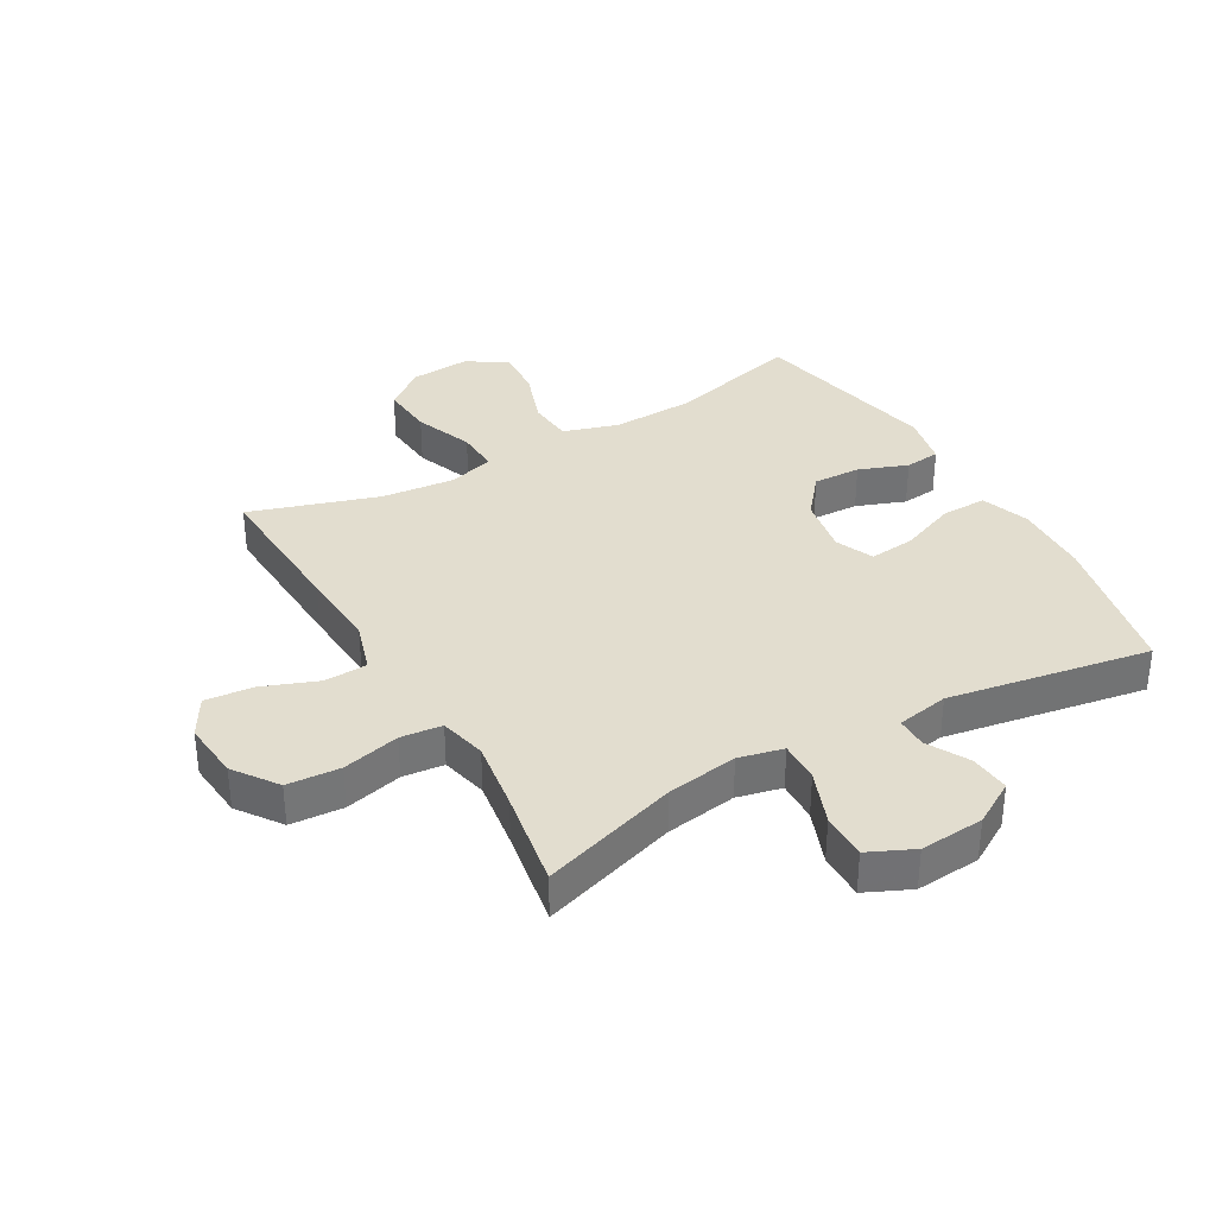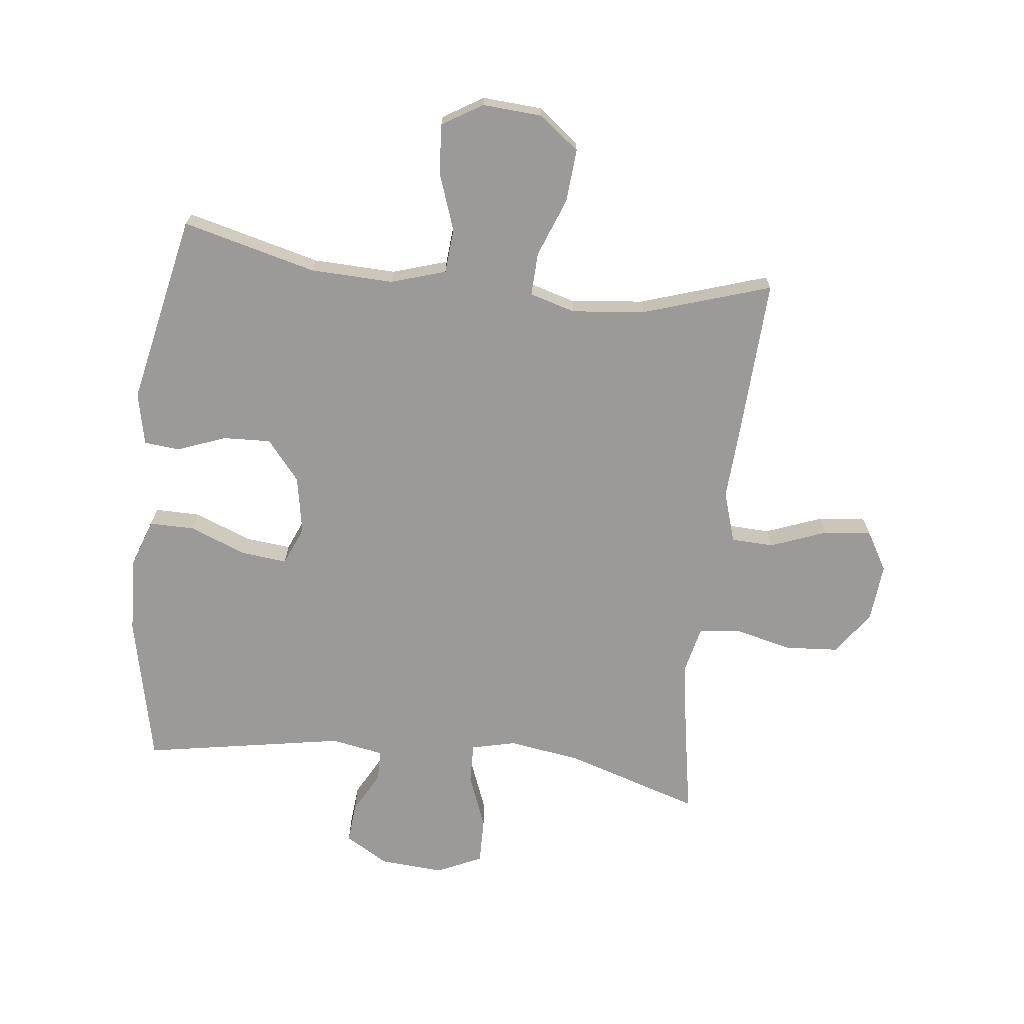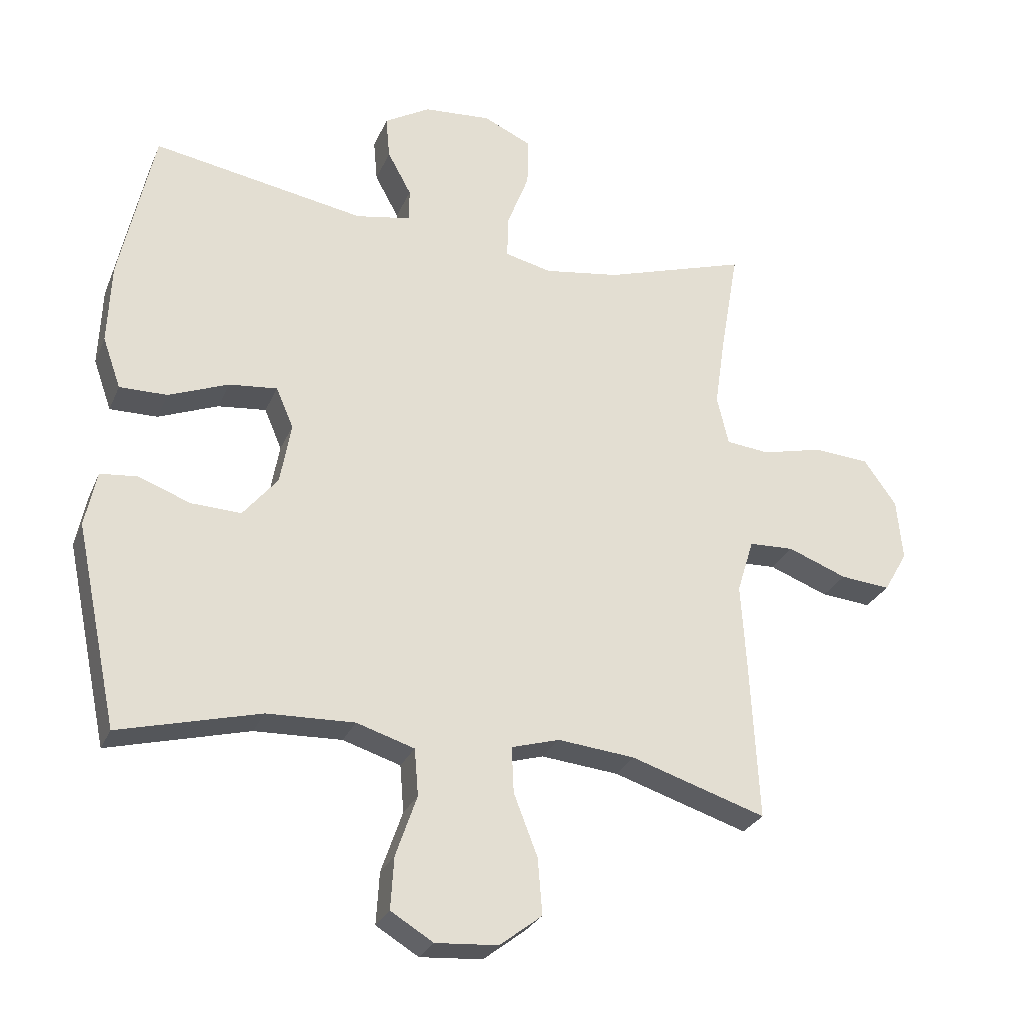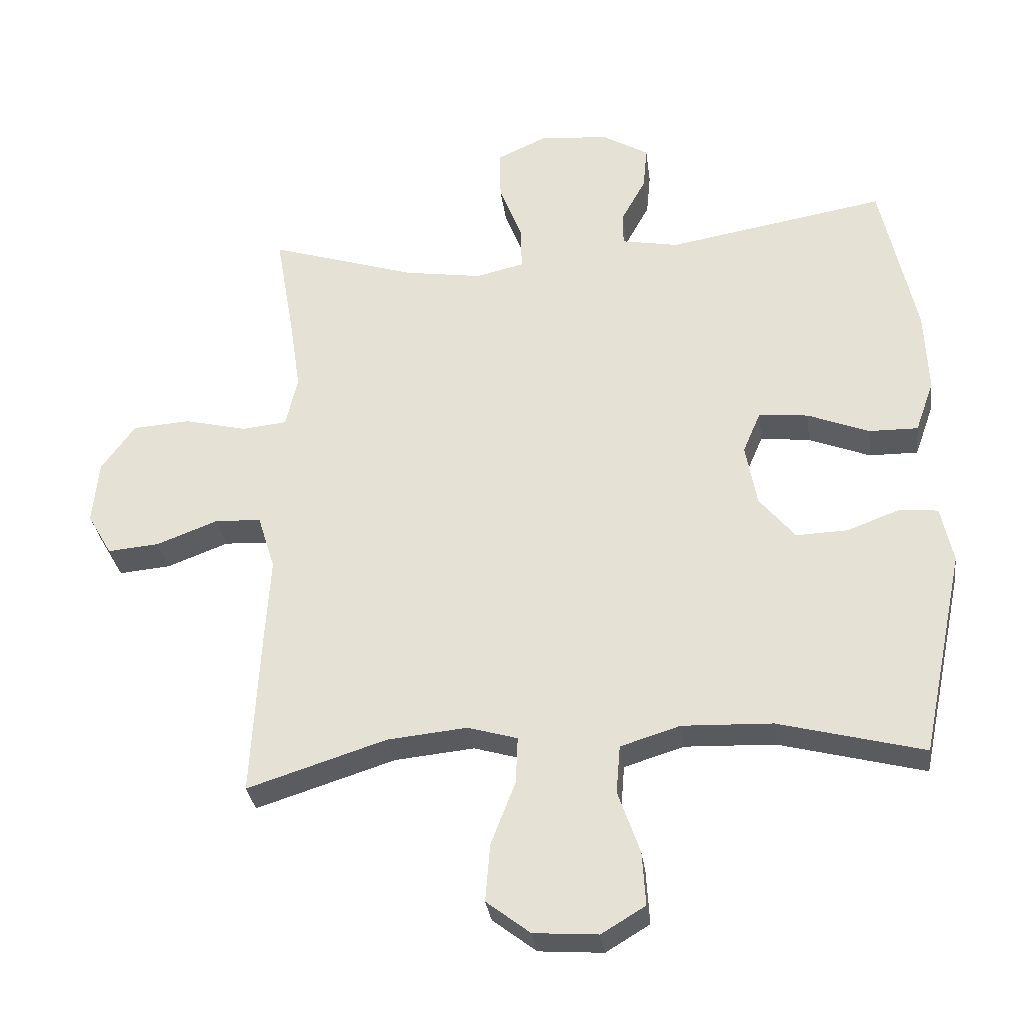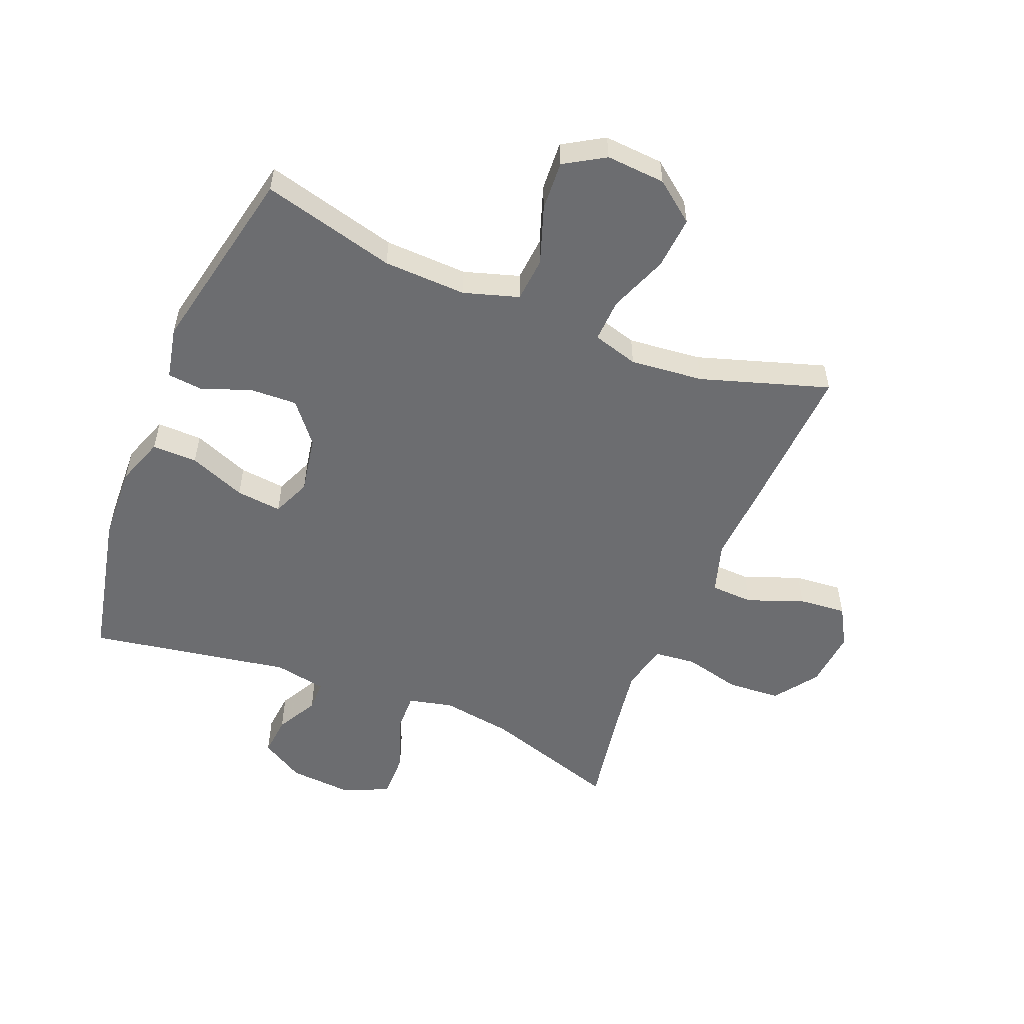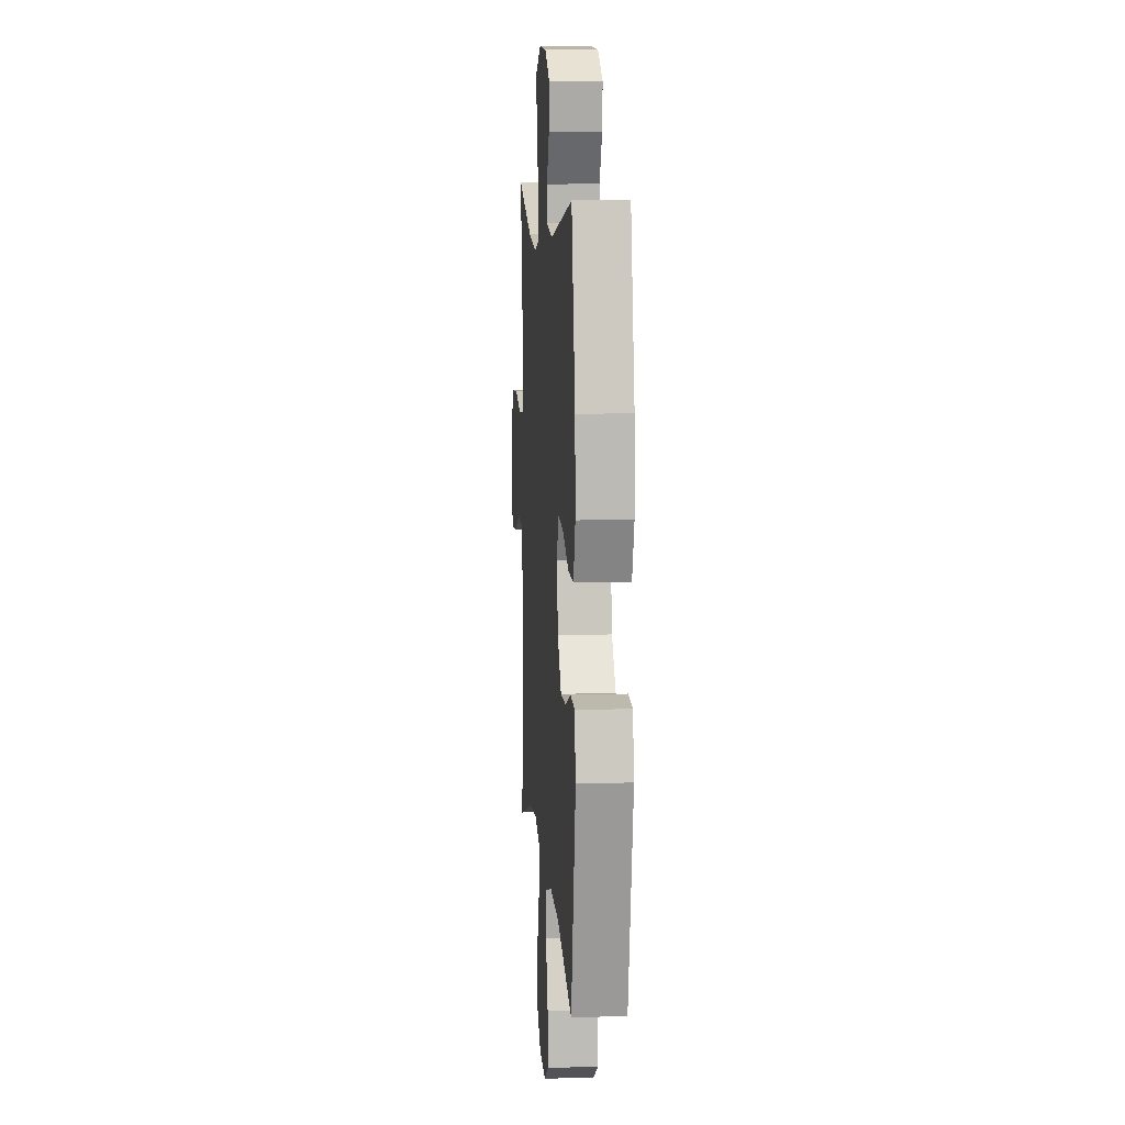
<metadata>
{"format":"obj","ext":"obj","renderer":"f3d","projection":"perspective","resolution":1024,"background":"white","views":[{"elev":35.0,"azim":-29.8,"up":"+Y"},{"elev":-69.4,"azim":173.6,"up":"+Y"},{"elev":-27.7,"azim":160.2,"up":"+Z"},{"elev":-31.5,"azim":7.4,"up":"+Z"},{"elev":-54.0,"azim":157.9,"up":"+Y"},{"elev":9.3,"azim":85.7,"up":"+Z"}]}
</metadata>
<code>
v 0.5 0.07 -0.5
v 0.281 0.07 -0.443
v 0.145 0.07 -0.438
v 0.055 0.07 -0.466
v 0.049 0.07 -0.539
v 0.082 0.07 -0.634
v 0.087 0.07 -0.715
v 0.021 0.07 -0.755
v -0.076 0.07 -0.748
v -0.142 0.07 -0.697
v -0.135 0.07 -0.61
v -0.098 0.07 -0.514
v -0.095 0.07 -0.443
v -0.17 0.07 -0.421
v -0.29 0.07 -0.433
v -0.5 0.07 -0.5
v -0.487 0.07 -0.25
v -0.479 0.07 -0.119
v -0.505 0.07 -0.035
v -0.575 0.07 -0.032
v -0.667 0.07 -0.067
v -0.745 0.07 -0.074
v -0.782 0.07 -0.01
v -0.773 0.07 0.086
v -0.722 0.07 0.157
v -0.635 0.07 0.163
v -0.541 0.07 0.14
v -0.473 0.07 0.147
v -0.455 0.07 0.224
v -0.472 0.07 0.339
v -0.5 0.07 0.5
v -0.277 0.07 0.429
v -0.16 0.07 0.411
v -0.087 0.07 0.428
v -0.089 0.07 0.495
v -0.123 0.07 0.584
v -0.124 0.07 0.66
v -0.05 0.07 0.694
v 0.055 0.07 0.686
v 0.126 0.07 0.644
v 0.12 0.07 0.578
v 0.083 0.07 0.51
v 0.083 0.07 0.459
v 0.169 0.07 0.443
v 0.5 0.07 0.5
v 0.553 0.07 0.254
v 0.558 0.07 0.129
v 0.53 0.07 0.05
v 0.456 0.07 0.051
v 0.363 0.07 0.088
v 0.288 0.07 0.096
v 0.261 0.07 0.033
v 0.278 0.07 -0.062
v 0.332 0.07 -0.128
v 0.41 0.07 -0.125
v 0.49 0.07 -0.095
v 0.548 0.07 -0.101
v 0.566 0.07 -0.187
v 0.5 0 -0.5
v 0.281 0 -0.443
v 0.145 0 -0.438
v 0.055 0 -0.466
v 0.049 0 -0.539
v 0.082 0 -0.634
v 0.087 0 -0.715
v 0.021 0 -0.755
v -0.076 0 -0.748
v -0.142 0 -0.697
v -0.135 0 -0.61
v -0.098 0 -0.514
v -0.095 0 -0.443
v -0.17 0 -0.421
v -0.29 0 -0.433
v -0.5 0 -0.5
v -0.487 0 -0.25
v -0.479 0 -0.119
v -0.505 0 -0.035
v -0.575 0 -0.032
v -0.667 0 -0.067
v -0.745 0 -0.074
v -0.782 0 -0.01
v -0.773 0 0.086
v -0.722 0 0.157
v -0.635 0 0.163
v -0.541 0 0.14
v -0.473 0 0.147
v -0.455 0 0.224
v -0.472 0 0.339
v -0.5 0 0.5
v -0.277 0 0.429
v -0.16 0 0.411
v -0.087 0 0.428
v -0.089 0 0.495
v -0.123 0 0.584
v -0.124 0 0.66
v -0.05 0 0.694
v 0.055 0 0.686
v 0.126 0 0.644
v 0.12 0 0.578
v 0.083 0 0.51
v 0.083 0 0.459
v 0.169 0 0.443
v 0.5 0 0.5
v 0.553 0 0.254
v 0.558 0 0.129
v 0.53 0 0.05
v 0.456 0 0.051
v 0.363 0 0.088
v 0.288 0 0.096
v 0.261 0 0.033
v 0.278 0 -0.062
v 0.332 0 -0.128
v 0.41 0 -0.125
v 0.49 0 -0.095
v 0.548 0 -0.101
v 0.566 0 -0.187
f 55 56 57 58
f 54 55 58 1
f 53 54 1 2
f 52 53 2 3
f 47 48 49 50
f 47 50 51
f 44 45 46 47
f 43 44 47 51
f 39 40 41 42
f 39 42 43
f 38 39 43
f 35 36 37 38
f 34 35 38 43
f 33 34 43 51
f 30 31 32
f 29 30 32 33
f 28 29 33 51
f 24 25 26 27
f 20 21 22 23
f 19 20 23 24
f 15 16 17 18
f 14 15 18 19
f 13 14 19
f 9 10 11 12
f 9 12 13
f 8 9 13
f 5 6 7 8
f 4 5 8 13
f 52 3 4 13
f 51 52 13 19
f 27 28 51
f 19 24 27 51
f 116 115 114 113
f 59 116 113 112
f 60 59 112 111
f 61 60 111 110
f 108 107 106 105
f 109 108 105
f 105 104 103 102
f 109 105 102 101
f 100 99 98 97
f 101 100 97
f 101 97 96
f 96 95 94 93
f 101 96 93 92
f 109 101 92 91
f 90 89 88
f 91 90 88 87
f 109 91 87 86
f 85 84 83 82
f 81 80 79 78
f 82 81 78 77
f 76 75 74 73
f 77 76 73 72
f 77 72 71
f 70 69 68 67
f 71 70 67
f 71 67 66
f 66 65 64 63
f 71 66 63 62
f 71 62 61 110
f 77 71 110 109
f 109 86 85
f 109 85 82 77
f 1 59 60 2
f 2 60 61 3
f 3 61 62 4
f 4 62 63 5
f 5 63 64 6
f 6 64 65 7
f 7 65 66 8
f 8 66 67 9
f 9 67 68 10
f 10 68 69 11
f 11 69 70 12
f 12 70 71 13
f 13 71 72 14
f 14 72 73 15
f 15 73 74 16
f 16 74 75 17
f 17 75 76 18
f 18 76 77 19
f 19 77 78 20
f 20 78 79 21
f 21 79 80 22
f 22 80 81 23
f 23 81 82 24
f 24 82 83 25
f 25 83 84 26
f 26 84 85 27
f 27 85 86 28
f 28 86 87 29
f 29 87 88 30
f 30 88 89 31
f 31 89 90 32
f 32 90 91 33
f 33 91 92 34
f 34 92 93 35
f 35 93 94 36
f 36 94 95 37
f 37 95 96 38
f 38 96 97 39
f 39 97 98 40
f 40 98 99 41
f 41 99 100 42
f 42 100 101 43
f 43 101 102 44
f 44 102 103 45
f 45 103 104 46
f 46 104 105 47
f 47 105 106 48
f 48 106 107 49
f 49 107 108 50
f 50 108 109 51
f 51 109 110 52
f 52 110 111 53
f 53 111 112 54
f 54 112 113 55
f 55 113 114 56
f 56 114 115 57
f 57 115 116 58
f 58 116 59 1

</code>
